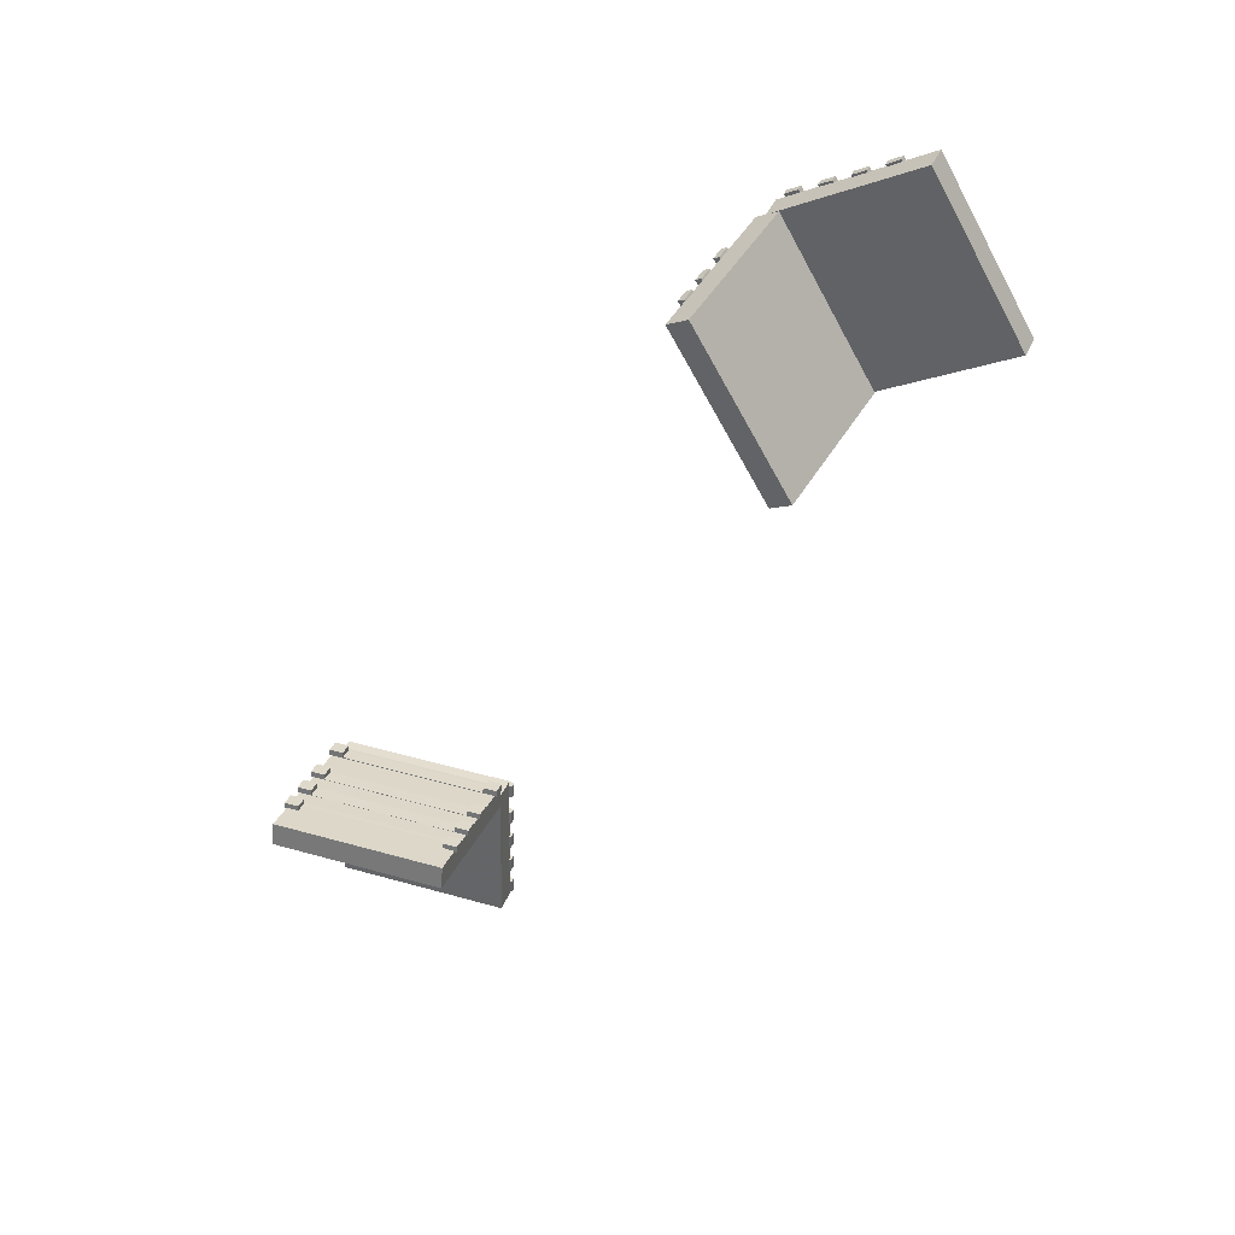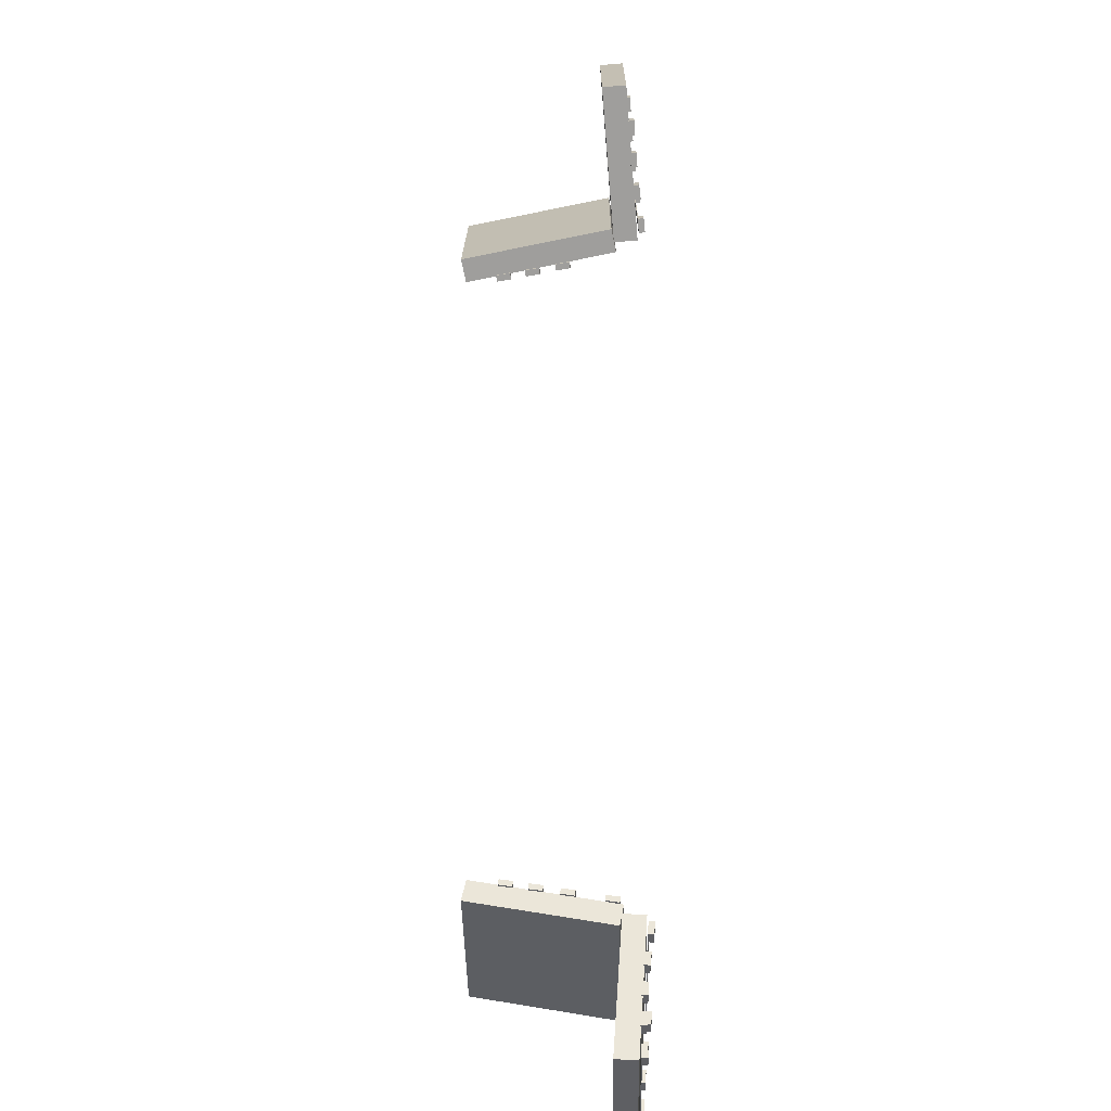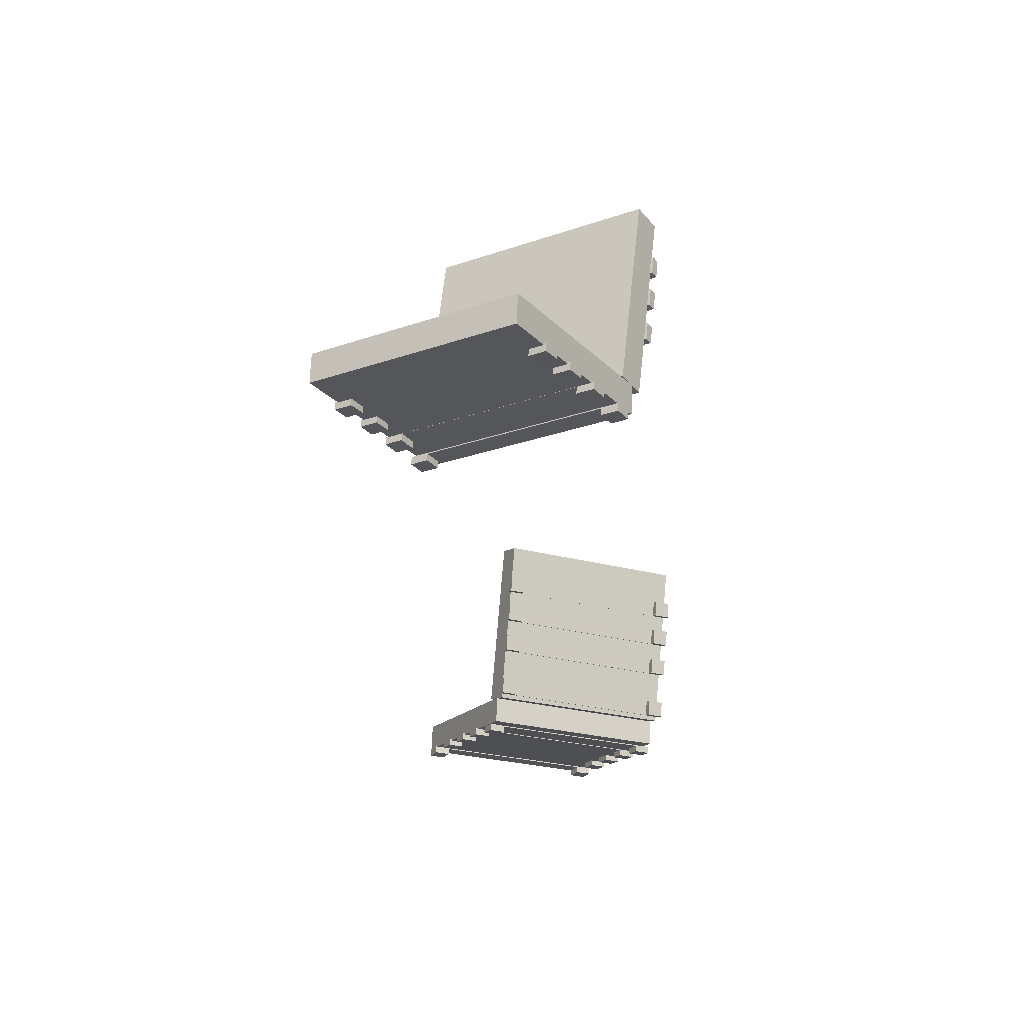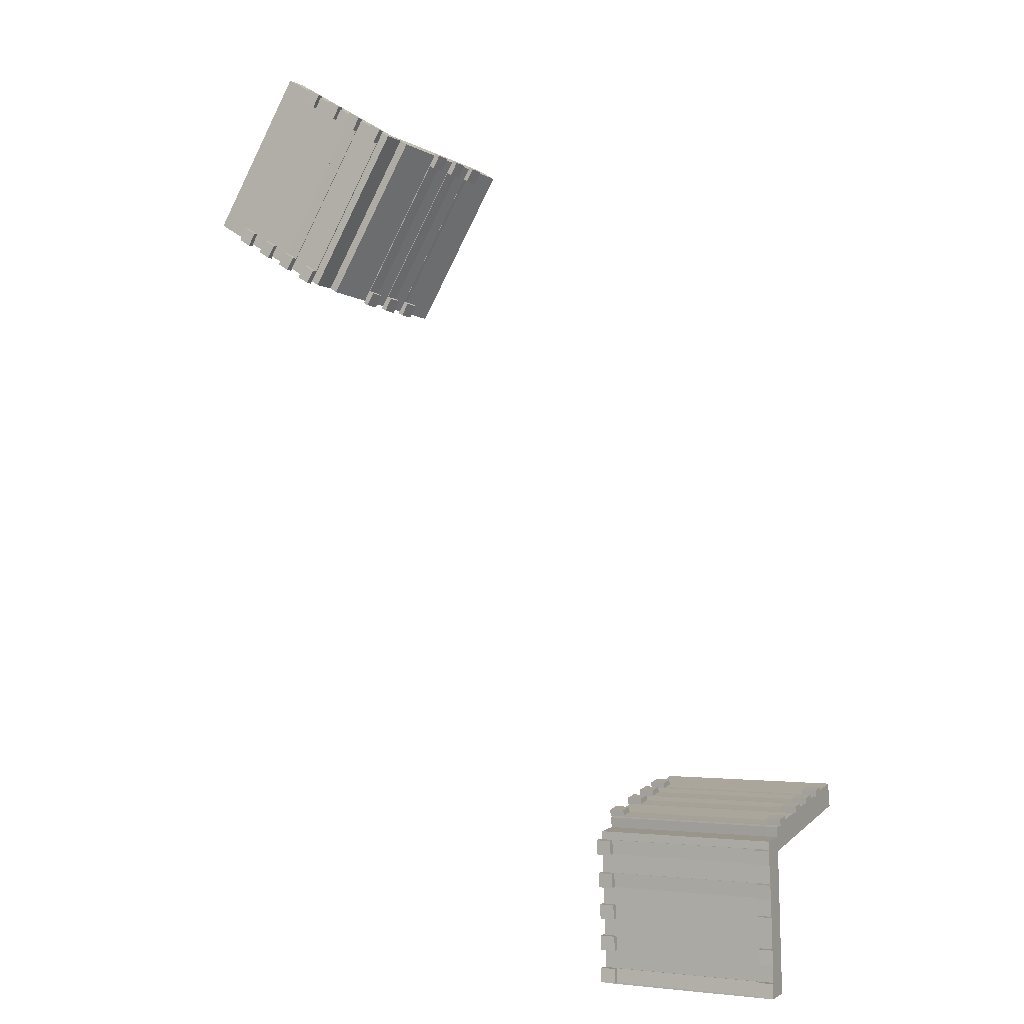
<metadata>
{"format":"obj","ext":"obj","renderer":"f3d","projection":"perspective","resolution":1024,"background":"white","views":[{"elev":40.0,"azim":-160.4,"up":"+Z"},{"elev":-41.1,"azim":-89.2,"up":"+Z"},{"elev":-21.7,"azim":-26.8,"up":"+Y"},{"elev":-1.7,"azim":27.7,"up":"+Z"}]}
</metadata>
<code>
o Mesh50_pas_calouneni14_chair_tugendhat2_Group3_OFFICE_B7_1_Mode
v -9.254 3.534 -4.913
v -9.254 1.174 -5.368
v -9.254 1.104 -5.002
v -9.254 3.464 -4.548
v -6.469 1.174 -5.368
v -6.469 3.534 -4.913
v -6.469 1.104 -5.002
v -6.469 3.464 -4.548
v -6.66 0.8696 -6.547
v -6.66 0.7846 -6.554
v -6.66 0.7682 -6.33
v -6.66 0.8532 -6.324
v -9.287 0.8832 -6.546
v -6.43 0.8832 -6.546
v -6.43 0.7846 -6.554
v -9.058 0.8696 -6.547
v -9.058 0.7846 -6.554
v -9.287 0.7846 -6.554
v -9.287 0.8668 -6.323
v -6.43 0.8668 -6.323
v -9.287 0.7682 -6.33
v -9.058 0.7682 -6.33
v -9.058 0.8532 -6.324
v -6.43 0.7682 -6.33
v -6.66 0.8256 -6.052
v -6.66 0.7408 -6.061
v -6.66 0.7173 -5.838
v -6.66 0.8022 -5.829
v -9.287 0.8391 -6.05
v -6.43 0.8391 -6.05
v -6.43 0.7408 -6.061
v -9.058 0.8256 -6.052
v -9.058 0.7408 -6.061
v -9.287 0.7408 -6.061
v -9.287 0.8157 -5.827
v -6.43 0.8157 -5.827
v -9.287 0.7173 -5.838
v -9.058 0.7173 -5.838
v -9.058 0.8022 -5.829
v -6.43 0.7173 -5.838
v -15.67 0.8696 4.613
v -15.67 0.7846 4.616
v -15.48 0.7682 4.505
v -15.47 0.8532 4.501
v -14.35 0.8832 6.888
v -15.78 0.8832 4.414
v -15.79 0.7846 4.418
v -14.47 0.8696 6.691
v -14.47 0.7846 6.694
v -14.36 0.7846 6.892
v -14.16 0.8668 6.777
v -15.59 0.8668 4.302
v -14.17 0.7682 6.78
v -14.28 0.7682 6.582
v -14.27 0.8532 6.579
v -15.59 0.7682 4.306
v -12.95 3.534 6.043
v -13.35 1.174 6.27
v -13.03 1.104 6.087
v -12.64 3.464 5.86
v -14.74 1.174 3.858
v -14.35 3.534 3.631
v -14.42 1.104 3.676
v -14.03 3.464 3.448
v -14.2 1.837 3.763
v -14.12 1.823 3.721
v -14.09 2.044 3.703
v -14.16 2.058 3.745
v -12.89 1.839 6.045
v -14.32 1.839 3.571
v -14.24 1.823 3.522
v -13 1.837 5.841
v -12.92 1.823 5.798
v -12.81 1.823 5.997
v -12.86 2.06 6.027
v -14.29 2.06 3.553
v -12.78 2.044 5.979
v -12.89 2.044 5.78
v -12.96 2.058 5.822
v -14.21 2.044 3.504
v -14.05 2.768 3.679
v -13.98 2.754 3.637
v -13.95 2.975 3.619
v -14.02 2.989 3.661
v -12.75 2.77 5.962
v -14.18 2.77 3.487
v -14.09 2.754 3.438
v -12.85 2.768 5.757
v -12.78 2.754 5.715
v -12.66 2.754 5.913
v -12.72 2.991 5.943
v -14.14 2.991 3.469
v -12.63 2.975 5.895
v -12.75 2.975 5.696
v -12.82 2.989 5.739
v -14.06 2.975 3.42
v -14.12 2.313 3.719
v -14.05 2.299 3.677
v -14.01 2.52 3.659
v -14.09 2.534 3.701
v -12.82 2.315 6.001
v -14.25 2.315 3.527
v -14.16 2.299 3.478
v -12.92 2.313 5.796
v -12.85 2.299 5.754
v -12.73 2.299 5.952
v -12.79 2.536 5.983
v -14.21 2.536 3.509
v -12.7 2.52 5.934
v -12.82 2.52 5.736
v -12.89 2.534 5.778
v -14.13 2.52 3.46
v -15.24 0.8256 4.365
v -15.25 0.7408 4.37
v -15.05 0.7173 4.258
v -15.04 0.8022 4.254
v -13.92 0.8391 6.64
v -15.35 0.8391 4.166
v -15.36 0.7408 4.171
v -14.04 0.8256 6.443
v -14.05 0.7408 6.447
v -13.93 0.7408 6.645
v -13.73 0.8157 6.529
v -15.16 0.8157 4.054
v -13.74 0.7173 6.534
v -13.85 0.7173 6.336
v -13.85 0.8022 6.331
v -15.17 0.7173 4.059
v -16.1 0.9006 4.861
v -16.1 0.8154 4.863
v -15.91 0.8045 4.751
v -15.9 0.8896 4.749
v -14.78 0.9141 7.136
v -16.21 0.9141 4.662
v -16.22 0.8154 4.664
v -14.9 0.9006 6.938
v -14.9 0.8154 6.941
v -14.79 0.8154 7.139
v -14.59 0.9032 7.024
v -16.02 0.9032 4.55
v -14.59 0.8045 7.027
v -14.71 0.8045 6.829
v -14.7 0.8896 6.827
v -16.02 0.8045 4.552
v -14.79 0.7547 4.105
v -14.79 0.6698 4.109
v -14.6 0.6494 3.997
v -14.59 0.7344 3.994
v -13.47 0.7682 6.38
v -14.9 0.7682 3.906
v -14.91 0.6698 3.91
v -13.59 0.7547 6.182
v -13.59 0.6698 6.186
v -13.48 0.6698 6.385
v -13.28 0.7479 6.268
v -14.71 0.7479 3.794
v -13.29 0.6494 6.273
v -13.4 0.6494 6.075
v -13.39 0.7344 6.071
v -14.72 0.6494 3.799
v -15.27 0.9372 7.377
v -13.19 0.7654 6.179
v -13.17 1.137 6.165
v -15.24 1.308 7.364
v -16.66 0.9372 4.965
v -14.58 0.7654 3.767
v -16.64 1.308 4.952
v -14.56 1.137 3.753
v -6.66 0.7547 -5.531
v -6.66 0.6698 -5.539
v -6.66 0.6494 -5.316
v -6.66 0.7344 -5.308
v -9.287 0.7682 -5.53
v -6.43 0.7682 -5.53
v -6.43 0.6698 -5.539
v -9.058 0.7547 -5.531
v -9.058 0.6698 -5.539
v -9.287 0.6698 -5.539
v -9.287 0.7479 -5.307
v -6.43 0.7479 -5.307
v -9.287 0.6494 -5.316
v -9.058 0.6494 -5.316
v -9.058 0.7344 -5.308
v -6.43 0.6494 -5.316
v -6.66 2.313 -4.759
v -6.66 2.299 -4.675
v -6.66 2.52 -4.639
v -6.66 2.534 -4.723
v -9.287 2.315 -4.773
v -6.43 2.315 -4.773
v -6.43 2.299 -4.675
v -9.058 2.313 -4.759
v -9.058 2.299 -4.675
v -9.287 2.299 -4.675
v -9.287 2.536 -4.736
v -6.43 2.536 -4.736
v -9.287 2.52 -4.639
v -9.058 2.52 -4.639
v -9.058 2.534 -4.723
v -6.43 2.52 -4.639
v -9.254 0.9372 -7.582
v -9.254 0.7654 -5.185
v -9.254 1.137 -5.158
v -9.254 1.308 -7.555
v -6.469 0.9372 -7.582
v -6.469 0.7654 -5.185
v -6.469 1.308 -7.555
v -6.469 1.137 -5.158
v -6.66 2.768 -4.68
v -6.66 2.754 -4.596
v -6.66 2.975 -4.559
v -6.66 2.989 -4.644
v -9.287 2.77 -4.693
v -6.43 2.77 -4.693
v -6.43 2.754 -4.596
v -9.058 2.768 -4.68
v -9.058 2.754 -4.596
v -9.287 2.754 -4.596
v -9.287 2.991 -4.657
v -6.43 2.991 -4.657
v -9.287 2.975 -4.559
v -9.058 2.975 -4.559
v -9.058 2.989 -4.644
v -6.43 2.975 -4.559
v -6.66 1.163 -4.972
v -6.66 1.149 -4.888
v -6.66 1.37 -4.851
v -6.66 1.384 -4.935
v -9.287 1.165 -4.985
v -6.43 1.165 -4.985
v -6.43 1.149 -4.888
v -9.058 1.163 -4.972
v -9.058 1.149 -4.888
v -9.287 1.149 -4.888
v -9.287 1.386 -4.949
v -6.43 1.386 -4.949
v -9.287 1.37 -4.851
v -9.058 1.37 -4.851
v -9.058 1.384 -4.935
v -6.43 1.37 -4.851
v -6.66 0.9006 -7.043
v -6.66 0.8154 -7.047
v -6.66 0.8045 -6.824
v -6.66 0.8896 -6.819
v -9.287 0.9141 -7.043
v -6.43 0.9141 -7.043
v -6.43 0.8154 -7.047
v -9.058 0.9006 -7.043
v -9.058 0.8154 -7.047
v -9.287 0.8154 -7.047
v -9.287 0.9032 -6.819
v -6.43 0.9032 -6.819
v -9.287 0.8045 -6.824
v -9.058 0.8045 -6.824
v -9.058 0.8896 -6.819
v -6.43 0.8045 -6.824
v -6.66 1.837 -4.848
v -6.66 1.823 -4.763
v -6.66 2.044 -4.727
v -6.66 2.058 -4.811
v -9.287 1.839 -4.861
v -6.43 1.839 -4.861
v -6.43 1.823 -4.763
v -9.058 1.837 -4.848
v -9.058 1.823 -4.763
v -9.287 1.823 -4.763
v -9.287 2.06 -4.825
v -6.43 2.06 -4.825
v -9.287 2.044 -4.727
v -9.058 2.044 -4.727
v -9.058 2.058 -4.811
v -6.43 2.044 -4.727
v -6.66 0.8956 -7.552
v -6.66 0.8103 -7.552
v -6.66 0.8103 -7.328
v -6.66 0.8956 -7.328
v -9.287 0.9091 -7.552
v -6.43 0.9091 -7.552
v -6.43 0.8103 -7.552
v -9.058 0.8956 -7.552
v -9.058 0.8103 -7.552
v -9.287 0.8103 -7.552
v -9.287 0.9091 -7.328
v -6.43 0.9091 -7.328
v -9.287 0.8103 -7.328
v -9.058 0.8103 -7.328
v -9.058 0.8956 -7.328
v -6.43 0.8103 -7.328
f 1 6 2
f 2 5 3
f 5 6 7
f 3 7 4
f 9 10 12
f 14 13 20
f 13 18 19
f 18 17 21
f 17 16 23
f 16 9 23
f 10 15 11
f 15 14 20
f 13 17 18
f 21 22 19
f 25 26 27
f 30 29 36
f 29 34 37
f 34 33 37
f 33 32 38
f 32 25 39
f 26 31 27
f 31 30 40
f 29 33 34
f 37 38 35
f 41 42 43
f 46 45 51
f 45 50 53
f 50 49 54
f 49 48 54
f 48 41 44
f 42 47 43
f 47 46 52
f 54 51 53
f 45 49 50
f 57 62 61
f 58 61 59
f 61 62 64
f 59 63 60
f 65 66 68
f 70 69 76
f 69 74 75
f 74 73 77
f 73 72 79
f 72 65 79
f 66 71 67
f 71 70 76
f 69 73 74
f 75 77 78
f 81 82 83
f 86 85 92
f 85 90 91
f 90 89 94
f 89 88 95
f 88 81 95
f 82 87 83
f 87 86 96
f 85 89 90
f 91 93 94
f 97 98 100
f 102 101 108
f 101 106 107
f 106 105 110
f 105 104 111
f 104 97 100
f 98 103 112
f 103 102 108
f 101 105 106
f 107 109 110
f 113 114 116
f 118 117 124
f 117 122 125
f 122 121 125
f 121 120 126
f 120 113 127
f 114 119 128
f 119 118 128
f 126 123 125
f 117 121 122
f 129 130 132
f 134 133 139
f 133 138 139
f 138 137 142
f 137 136 143
f 136 129 143
f 130 135 131
f 135 134 140
f 142 139 141
f 133 137 138
f 145 146 148
f 150 149 156
f 149 154 155
f 154 153 158
f 153 152 158
f 152 145 159
f 146 151 160
f 151 150 156
f 158 155 157
f 149 153 154
f 161 165 166
f 167 164 168
f 162 166 163
f 166 165 167
f 169 170 172
f 174 173 180
f 173 178 181
f 178 177 181
f 177 176 183
f 176 169 183
f 170 175 171
f 175 174 184
f 173 177 178
f 181 182 179
f 185 186 188
f 190 189 196
f 189 194 197
f 194 193 198
f 193 192 199
f 192 185 199
f 186 191 200
f 191 190 200
f 198 195 197
f 189 193 194
f 201 205 202
f 207 204 208
f 202 206 203
f 206 205 208
f 209 210 212
f 214 213 220
f 213 218 219
f 218 217 221
f 217 216 223
f 216 209 223
f 210 215 211
f 215 214 220
f 222 219 221
f 213 217 218
f 225 226 228
f 230 229 236
f 229 234 235
f 234 233 237
f 233 232 239
f 232 225 239
f 226 231 227
f 231 230 236
f 238 235 237
f 229 233 234
f 241 242 244
f 246 245 252
f 245 250 251
f 250 249 253
f 249 248 255
f 248 241 255
f 242 247 243
f 247 246 252
f 245 249 250
f 253 254 251
f 257 258 259
f 262 261 268
f 261 266 267
f 266 265 269
f 265 264 270
f 264 257 271
f 258 263 272
f 263 262 268
f 270 267 269
f 261 265 266
f 273 274 276
f 278 277 284
f 277 282 283
f 282 281 285
f 281 280 286
f 280 273 287
f 274 279 275
f 279 278 288
f 277 281 282
f 286 283 285
f 6 5 2
f 5 7 3
f 6 8 7
f 7 8 4
f 10 11 12
f 13 19 20
f 18 21 19
f 17 22 21
f 22 17 23
f 9 12 23
f 15 24 11
f 24 15 20
f 15 10 14
f 13 16 17
f 10 9 14
f 9 16 14
f 16 13 14
f 20 11 24
f 22 23 19
f 23 12 19
f 12 11 20
f 19 12 20
f 28 25 27
f 29 35 36
f 35 29 37
f 33 38 37
f 32 39 38
f 25 28 39
f 31 40 27
f 30 36 40
f 31 26 30
f 29 32 33
f 26 25 30
f 25 32 30
f 32 29 30
f 36 27 40
f 38 39 35
f 39 28 35
f 28 27 36
f 35 28 36
f 44 41 43
f 52 46 51
f 51 45 53
f 53 50 54
f 48 55 54
f 55 48 44
f 47 56 43
f 56 47 52
f 52 43 56
f 54 55 51
f 55 44 51
f 44 43 52
f 51 44 52
f 47 42 46
f 45 48 49
f 42 41 46
f 41 48 46
f 48 45 46
f 58 57 61
f 61 63 59
f 63 61 64
f 63 64 60
f 66 67 68
f 69 75 76
f 74 77 75
f 73 78 77
f 78 73 79
f 65 68 79
f 71 80 67
f 80 71 76
f 71 66 70
f 69 72 73
f 66 65 70
f 65 72 70
f 72 69 70
f 80 76 67
f 75 78 79
f 75 79 68
f 76 75 68
f 67 76 68
f 84 81 83
f 85 91 92
f 90 93 91
f 93 90 94
f 94 89 95
f 81 84 95
f 87 96 83
f 86 92 96
f 87 82 86
f 85 88 89
f 82 81 86
f 81 88 86
f 88 85 86
f 96 92 83
f 91 94 95
f 91 95 84
f 92 91 84
f 83 92 84
f 98 99 100
f 101 107 108
f 106 109 107
f 109 106 110
f 110 105 111
f 111 104 100
f 99 98 112
f 112 103 108
f 103 98 102
f 101 104 105
f 98 97 102
f 97 104 101
f 102 97 101
f 112 108 99
f 107 110 111
f 108 107 111
f 99 108 100
f 108 111 100
f 114 115 116
f 117 123 124
f 123 117 125
f 121 126 125
f 120 127 126
f 113 116 127
f 115 114 128
f 118 124 128
f 124 115 128
f 126 127 123
f 127 116 123
f 116 115 124
f 123 116 124
f 119 114 118
f 117 120 121
f 114 113 118
f 113 120 118
f 120 117 118
f 130 131 132
f 140 134 139
f 138 141 139
f 141 138 142
f 142 137 143
f 129 132 143
f 135 144 131
f 144 135 140
f 140 131 144
f 142 143 139
f 143 132 139
f 132 131 140
f 139 132 140
f 135 130 134
f 133 136 137
f 130 129 134
f 129 136 133
f 134 129 133
f 146 147 148
f 149 155 156
f 154 157 155
f 157 154 158
f 152 159 158
f 145 148 159
f 147 146 160
f 160 151 156
f 156 147 160
f 158 159 155
f 159 148 155
f 148 147 156
f 155 148 156
f 151 146 150
f 149 152 153
f 146 145 150
f 145 152 149
f 150 145 149
f 162 161 166
f 164 163 168
f 166 168 163
f 168 166 167
f 170 171 172
f 173 179 180
f 179 173 181
f 177 182 181
f 182 177 183
f 169 172 183
f 175 184 171
f 174 180 184
f 175 170 174
f 173 176 177
f 170 169 174
f 169 176 174
f 176 173 174
f 180 171 184
f 182 183 179
f 183 172 179
f 172 171 180
f 179 172 180
f 186 187 188
f 189 195 196
f 195 189 197
f 197 194 198
f 198 193 199
f 185 188 199
f 187 186 200
f 190 196 200
f 196 187 200
f 198 199 195
f 199 188 195
f 188 187 196
f 195 188 196
f 191 186 190
f 189 192 193
f 186 185 190
f 185 192 190
f 192 189 190
f 205 206 202
f 204 203 208
f 206 208 203
f 205 207 208
f 210 211 212
f 213 219 220
f 218 221 219
f 217 222 221
f 222 217 223
f 209 212 223
f 215 224 211
f 224 215 220
f 220 211 224
f 222 223 219
f 223 212 219
f 212 211 220
f 219 212 220
f 215 210 214
f 213 216 217
f 210 209 214
f 209 216 214
f 216 213 214
f 226 227 228
f 229 235 236
f 234 237 235
f 233 238 237
f 238 233 239
f 225 228 239
f 231 240 227
f 240 231 236
f 236 227 240
f 238 239 235
f 239 228 235
f 228 227 236
f 235 228 236
f 231 226 230
f 229 232 233
f 226 225 230
f 225 232 230
f 232 229 230
f 242 243 244
f 245 251 252
f 250 253 251
f 249 254 253
f 254 249 255
f 241 244 255
f 247 256 243
f 256 247 252
f 247 242 246
f 245 248 249
f 242 241 246
f 241 248 246
f 248 245 246
f 252 243 256
f 254 255 251
f 255 244 251
f 244 243 252
f 251 244 252
f 260 257 259
f 261 267 268
f 266 269 267
f 265 270 269
f 264 271 270
f 257 260 271
f 259 258 272
f 272 263 268
f 268 259 272
f 270 271 267
f 271 260 267
f 260 259 268
f 267 260 268
f 263 258 262
f 261 264 265
f 258 257 262
f 257 264 262
f 264 261 262
f 274 275 276
f 277 283 284
f 282 285 283
f 281 286 285
f 280 287 286
f 273 276 287
f 279 288 275
f 278 284 288
f 279 274 278
f 277 280 281
f 274 273 278
f 273 280 278
f 280 277 278
f 284 275 288
f 286 287 283
f 287 276 283
f 276 275 284
f 283 276 284
f 1 2 4
f 57 58 60
f 161 162 164
f 201 202 203
f 2 3 4
f 58 59 60
f 162 163 164
f 204 201 203
f 6 1 8
f 62 57 60
f 165 161 167
f 205 201 207
f 1 4 8
f 64 62 60
f 161 164 167
f 201 204 207

</code>
